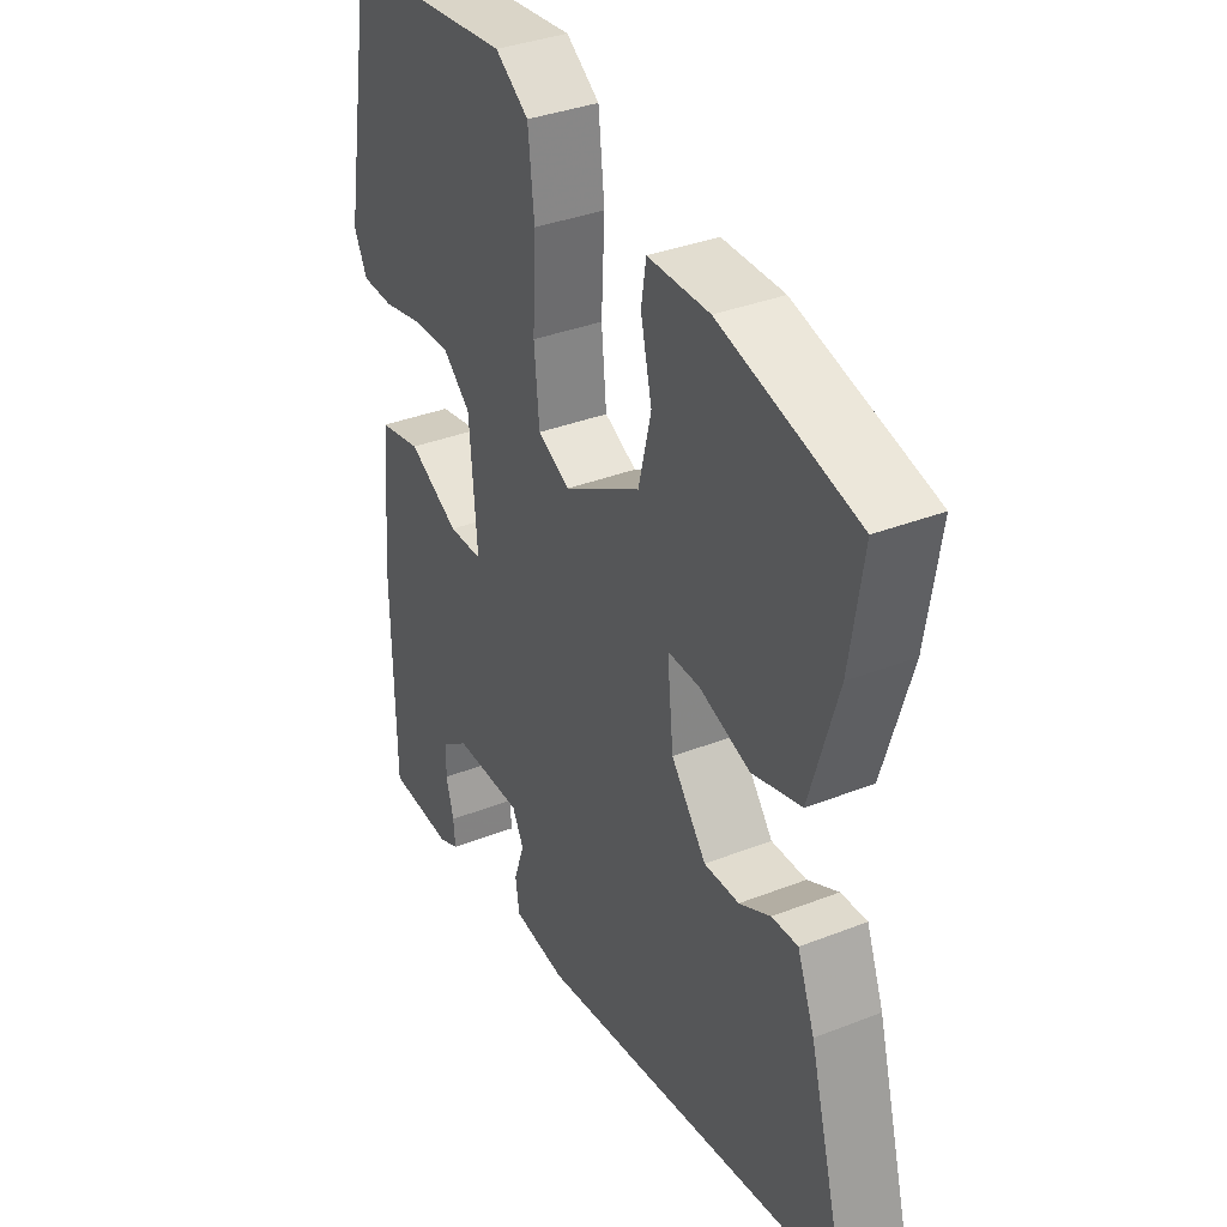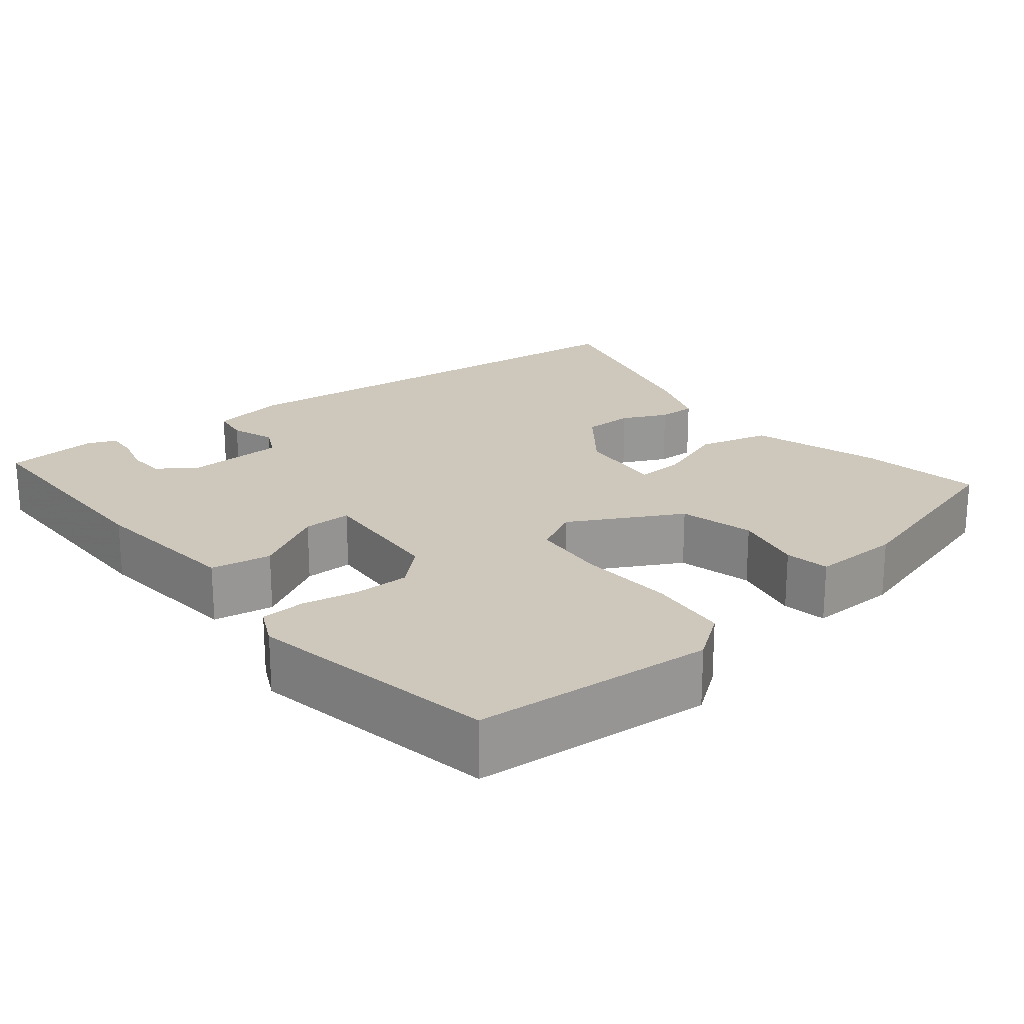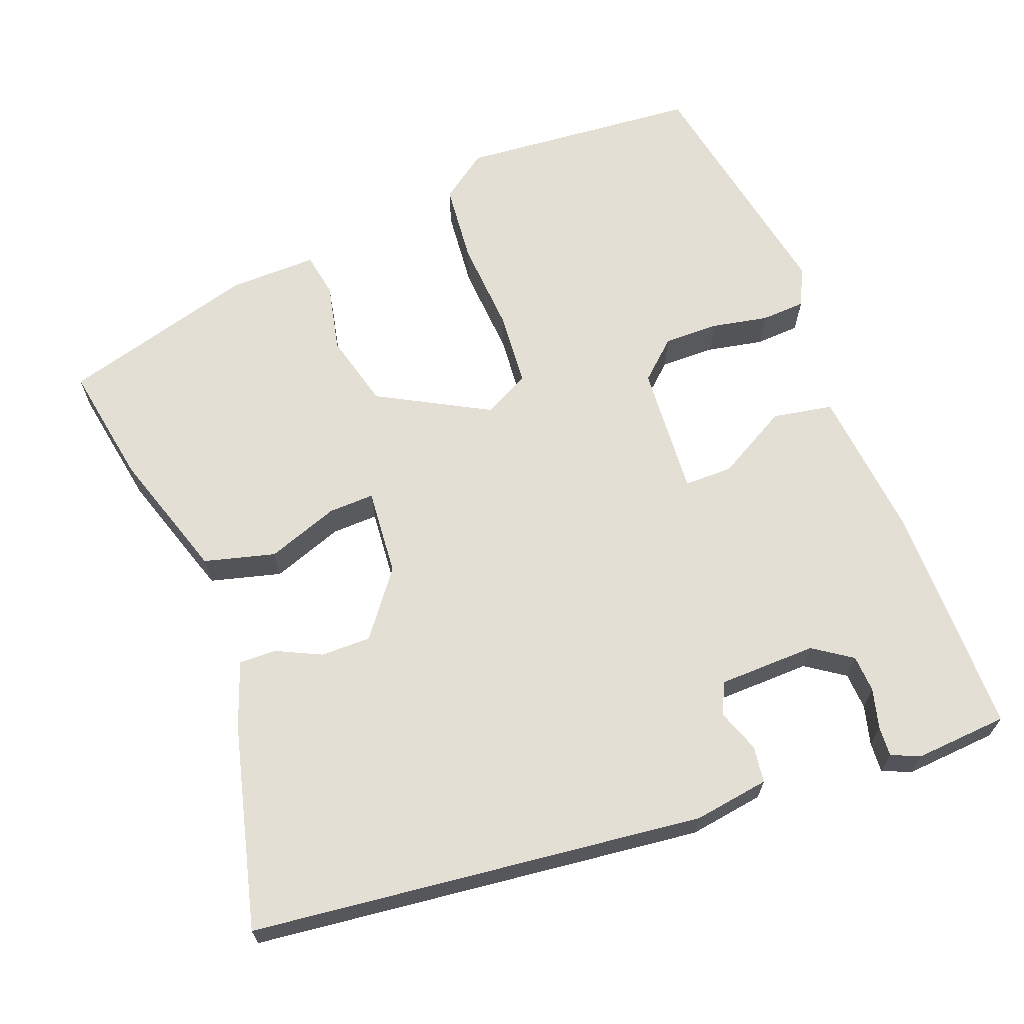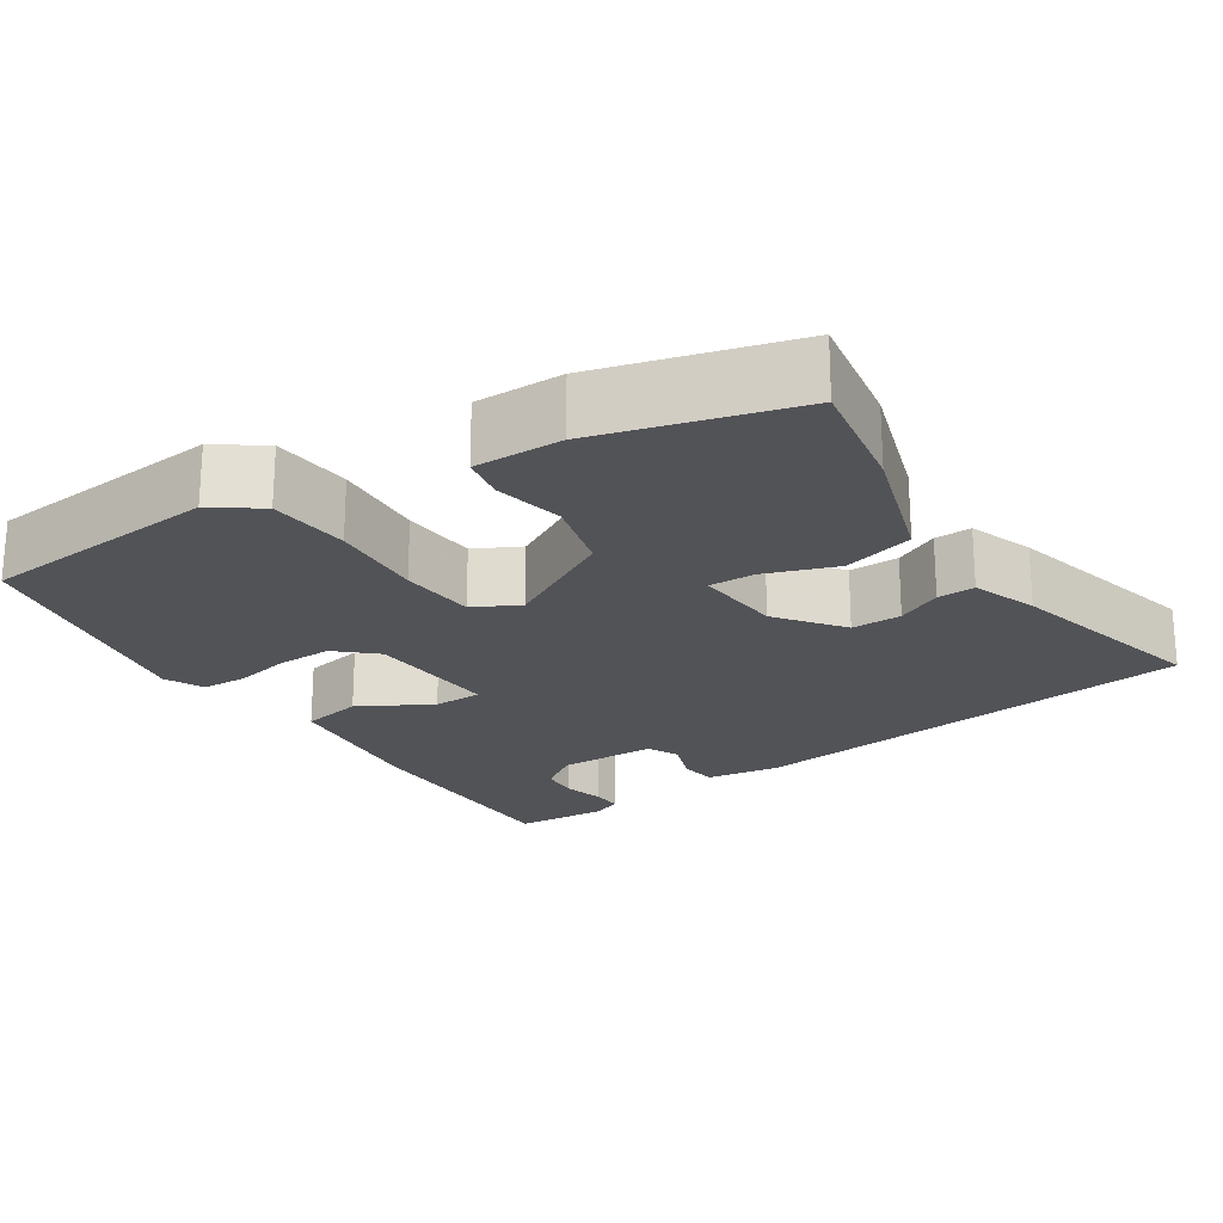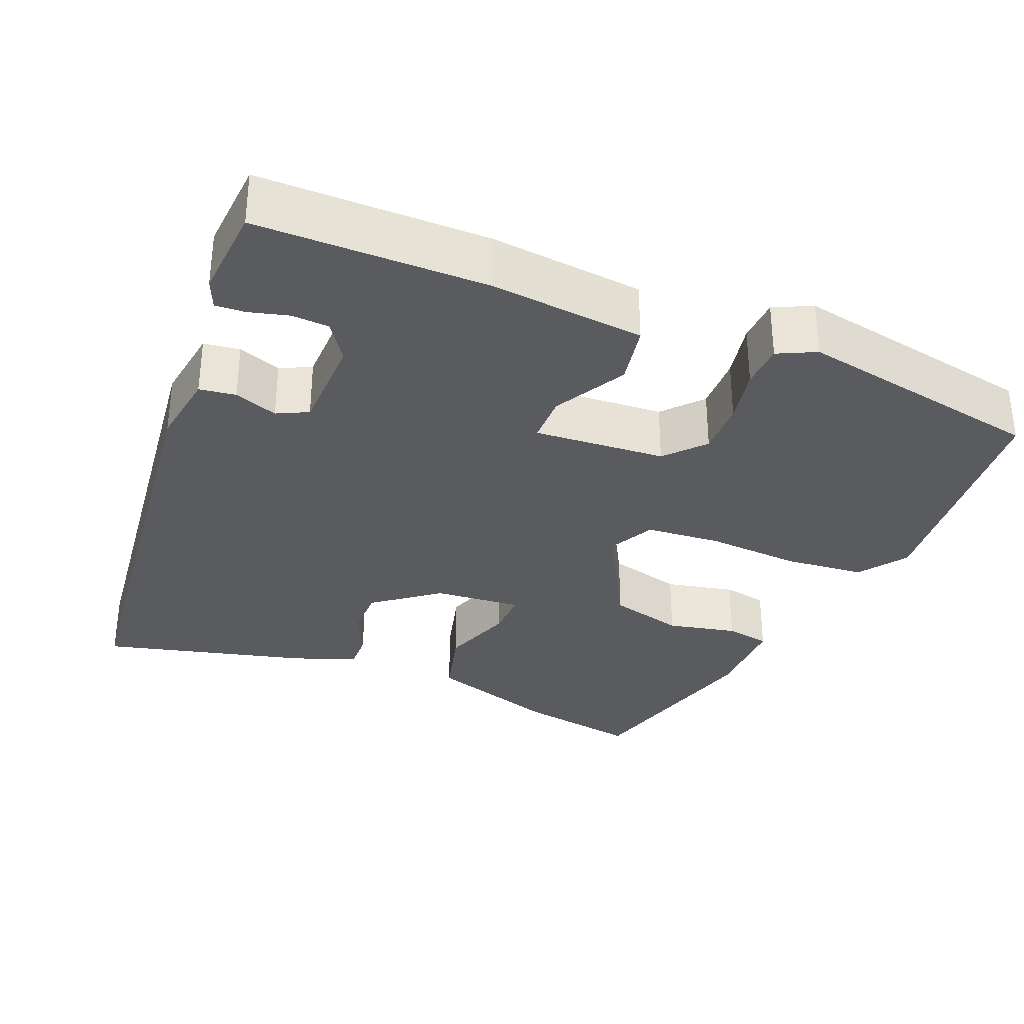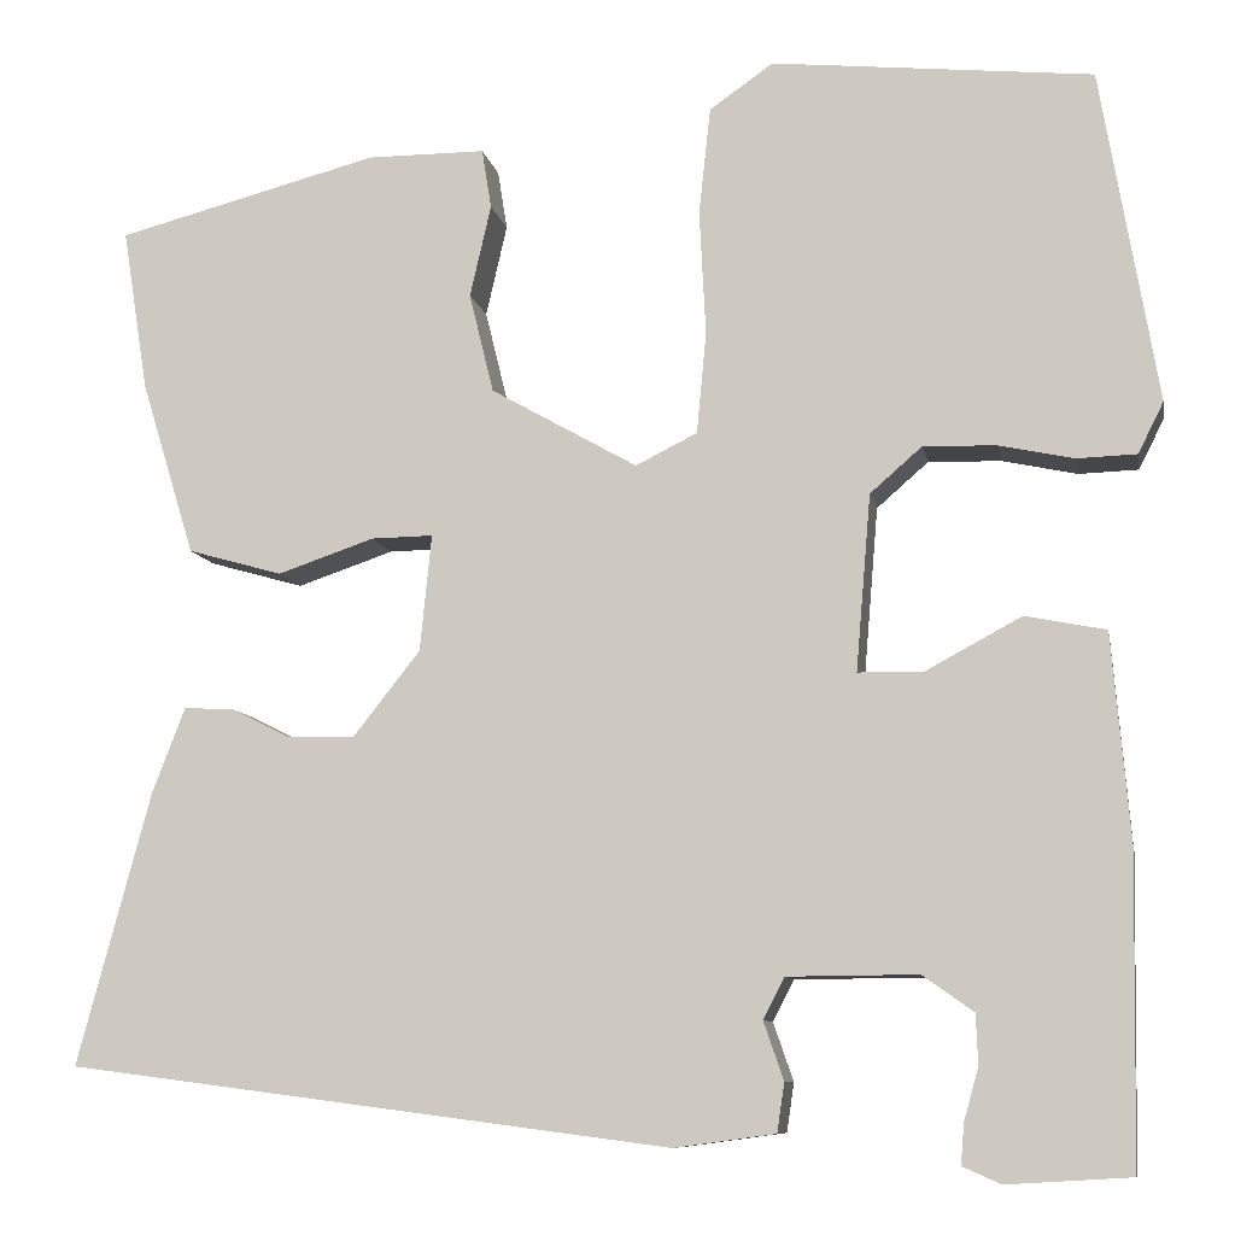
<metadata>
{"format":"obj","ext":"obj","renderer":"f3d","projection":"perspective","resolution":1024,"background":"white","views":[{"elev":35.3,"azim":62.5,"up":"+Z"},{"elev":22.0,"azim":-39.9,"up":"+Y"},{"elev":66.3,"azim":158.2,"up":"+Y"},{"elev":-22.4,"azim":32.4,"up":"+Y"},{"elev":-33.1,"azim":-113.0,"up":"+Y"},{"elev":-9.1,"azim":-169.6,"up":"+Z"}]}
</metadata>
<code>
v 0.524 0.07 -0.4
v -0.045 0.07 -0.474
v -0.14 0.07 -0.461
v -0.147 0.07 -0.415
v -0.128 0.07 -0.36
v -0.148 0.07 -0.321
v -0.271 0.07 -0.32
v -0.319 0.07 -0.354
v -0.321 0.07 -0.401
v -0.307 0.07 -0.451
v -0.304 0.07 -0.489
v -0.34 0.07 -0.505
v -0.457 0.07 -0.498
v -0.462 0.07 -0.208
v -0.445 0.07 -0.012
v -0.369 0.07 0.003
v -0.278 0.07 -0.046
v -0.217 0.07 -0.045
v -0.231 0.07 0.121
v -0.28 0.07 0.164
v -0.349 0.07 0.162
v -0.42 0.07 0.147
v -0.476 0.07 0.149
v -0.5 0.07 0.197
v -0.446 0.07 0.511
v -0.144 0.07 0.541
v -0.084 0.07 0.499
v -0.073 0.07 0.398
v -0.079 0.07 0.28
v -0.07 0.07 0.185
v -0.012 0.07 0.156
v 0.126 0.07 0.234
v 0.149 0.07 0.328
v 0.129 0.07 0.415
v 0.138 0.07 0.471
v 0.249 0.07 0.471
v 0.496 0.07 0.406
v 0.472 0.07 0.253
v 0.422 0.07 0.089
v 0.333 0.07 0.064
v 0.242 0.07 0.095
v 0.184 0.07 0.096
v 0.195 0.07 -0.014
v 0.258 0.07 -0.094
v 0.321 0.07 -0.093
v 0.377 0.07 -0.065
v 0.424 0.07 -0.063
v 0.455 0.07 -0.144
v 0.524 0 -0.4
v -0.045 0 -0.474
v -0.14 0 -0.461
v -0.147 0 -0.415
v -0.128 0 -0.36
v -0.148 0 -0.321
v -0.271 0 -0.32
v -0.319 0 -0.354
v -0.321 0 -0.401
v -0.307 0 -0.451
v -0.304 0 -0.489
v -0.34 0 -0.505
v -0.457 0 -0.498
v -0.462 0 -0.208
v -0.445 0 -0.012
v -0.369 0 0.003
v -0.278 0 -0.046
v -0.217 0 -0.045
v -0.231 0 0.121
v -0.28 0 0.164
v -0.349 0 0.162
v -0.42 0 0.147
v -0.476 0 0.149
v -0.5 0 0.197
v -0.446 0 0.511
v -0.144 0 0.541
v -0.084 0 0.499
v -0.073 0 0.398
v -0.079 0 0.28
v -0.07 0 0.185
v -0.012 0 0.156
v 0.126 0 0.234
v 0.149 0 0.328
v 0.129 0 0.415
v 0.138 0 0.471
v 0.249 0 0.471
v 0.496 0 0.406
v 0.472 0 0.253
v 0.422 0 0.089
v 0.333 0 0.064
v 0.242 0 0.095
v 0.184 0 0.096
v 0.195 0 -0.014
v 0.258 0 -0.094
v 0.321 0 -0.093
v 0.377 0 -0.065
v 0.424 0 -0.063
v 0.455 0 -0.144
f 3 4 5
f 2 3 5
f 1 2 5
f 48 1 5
f 47 48 5
f 46 47 5
f 45 46 5
f 44 45 5 6
f 43 44 6 7
f 42 43 7
f 39 40 41
f 38 39 41
f 37 38 41
f 36 37 41
f 35 36 41
f 34 35 41
f 33 34 41
f 32 33 41 42
f 42 7 8
f 32 42 8
f 31 32 8
f 27 28 29
f 26 27 29
f 25 26 29
f 24 25 29
f 23 24 29
f 22 23 29
f 21 22 29
f 20 21 29 30
f 19 20 30 31
f 15 16 17
f 14 15 17
f 13 14 17
f 12 13 17
f 9 10 11 12
f 8 9 12
f 8 12 17
f 18 19 31
f 18 31 8
f 8 17 18
f 53 52 51
f 53 51 50
f 53 50 49
f 53 49 96
f 53 96 95
f 53 95 94
f 53 94 93
f 54 53 93 92
f 55 54 92 91
f 55 91 90
f 89 88 87
f 89 87 86
f 89 86 85
f 89 85 84
f 89 84 83
f 89 83 82
f 89 82 81
f 90 89 81 80
f 56 55 90
f 56 90 80
f 56 80 79
f 77 76 75
f 77 75 74
f 77 74 73
f 77 73 72
f 77 72 71
f 77 71 70
f 77 70 69
f 78 77 69 68
f 79 78 68 67
f 65 64 63
f 65 63 62
f 65 62 61
f 65 61 60
f 60 59 58 57
f 60 57 56
f 65 60 56
f 79 67 66
f 56 79 66
f 66 65 56
f 1 49 50 2
f 2 50 51 3
f 3 51 52 4
f 4 52 53 5
f 5 53 54 6
f 6 54 55 7
f 7 55 56 8
f 8 56 57 9
f 9 57 58 10
f 10 58 59 11
f 11 59 60 12
f 12 60 61 13
f 13 61 62 14
f 14 62 63 15
f 15 63 64 16
f 16 64 65 17
f 17 65 66 18
f 18 66 67 19
f 19 67 68 20
f 20 68 69 21
f 21 69 70 22
f 22 70 71 23
f 23 71 72 24
f 24 72 73 25
f 25 73 74 26
f 26 74 75 27
f 27 75 76 28
f 28 76 77 29
f 29 77 78 30
f 30 78 79 31
f 31 79 80 32
f 32 80 81 33
f 33 81 82 34
f 34 82 83 35
f 35 83 84 36
f 36 84 85 37
f 37 85 86 38
f 38 86 87 39
f 39 87 88 40
f 40 88 89 41
f 41 89 90 42
f 42 90 91 43
f 43 91 92 44
f 44 92 93 45
f 45 93 94 46
f 46 94 95 47
f 47 95 96 48
f 48 96 49 1

</code>
